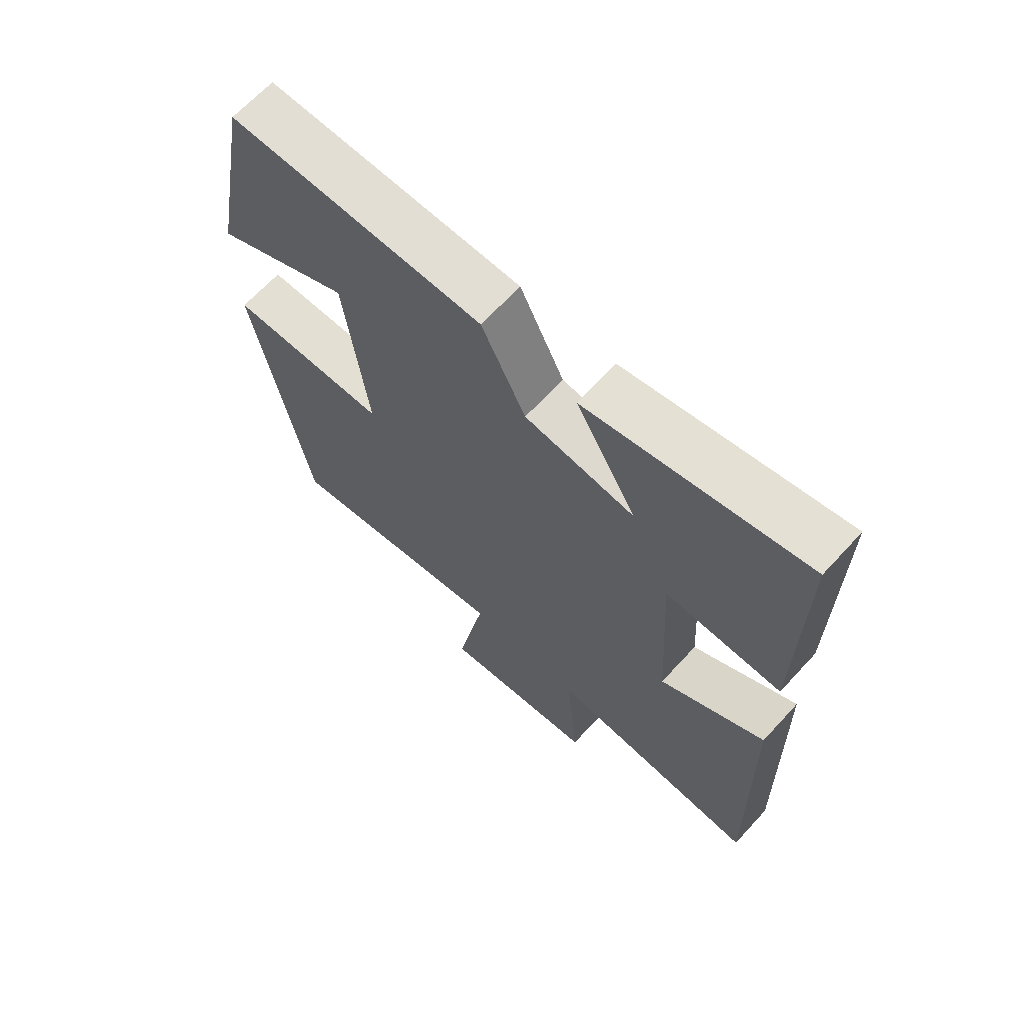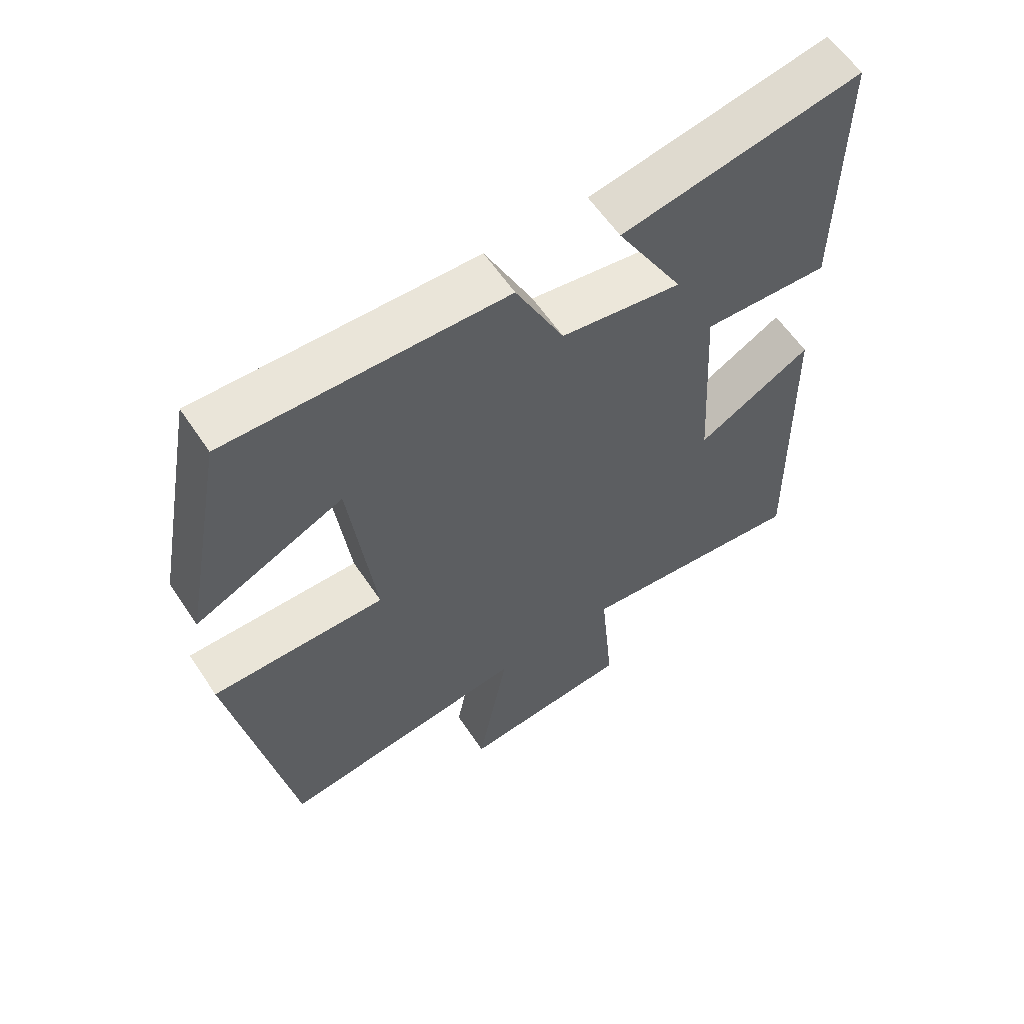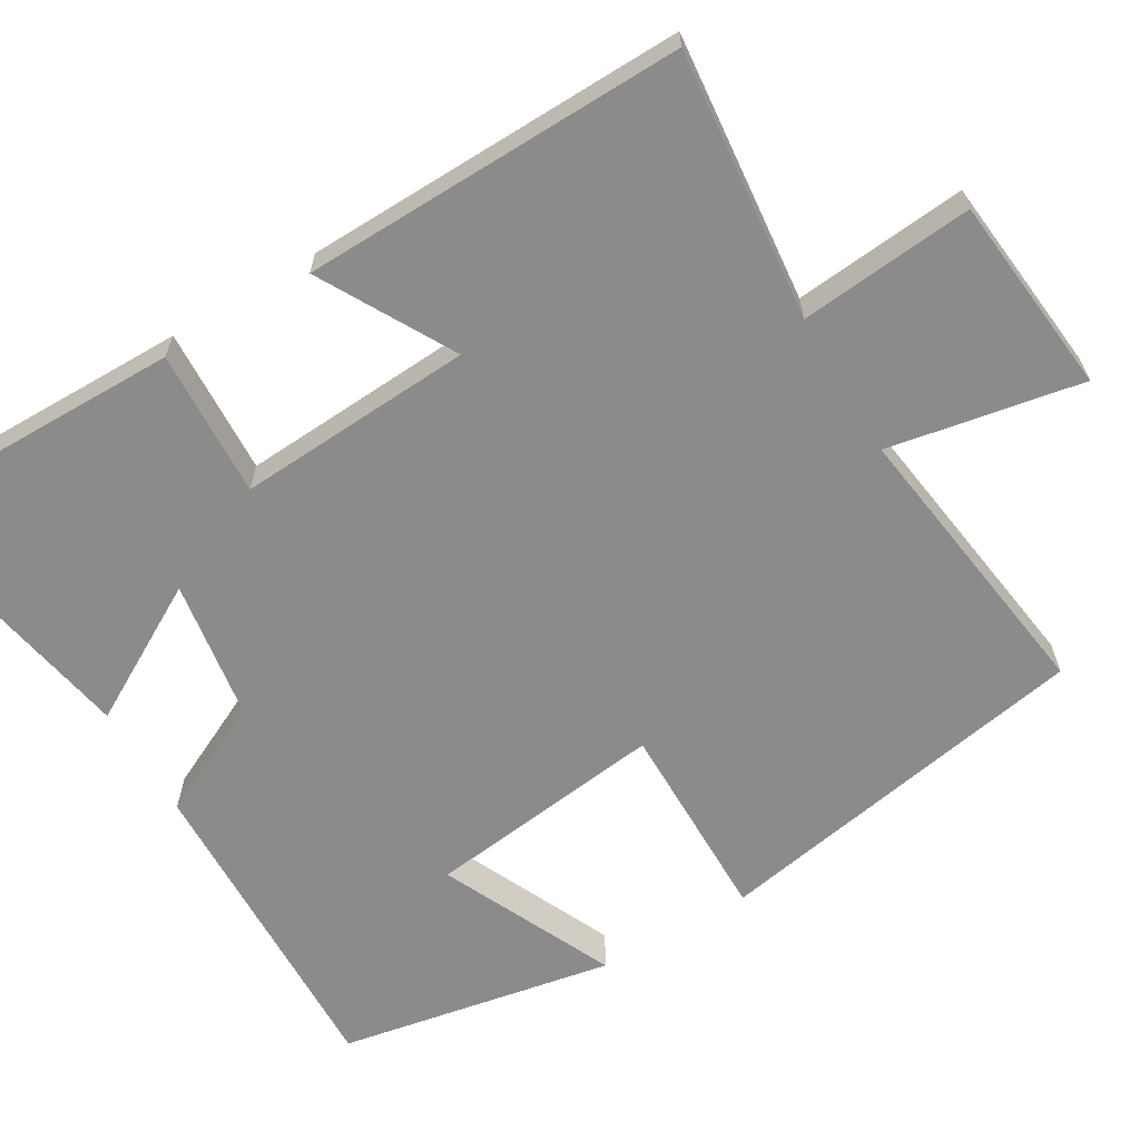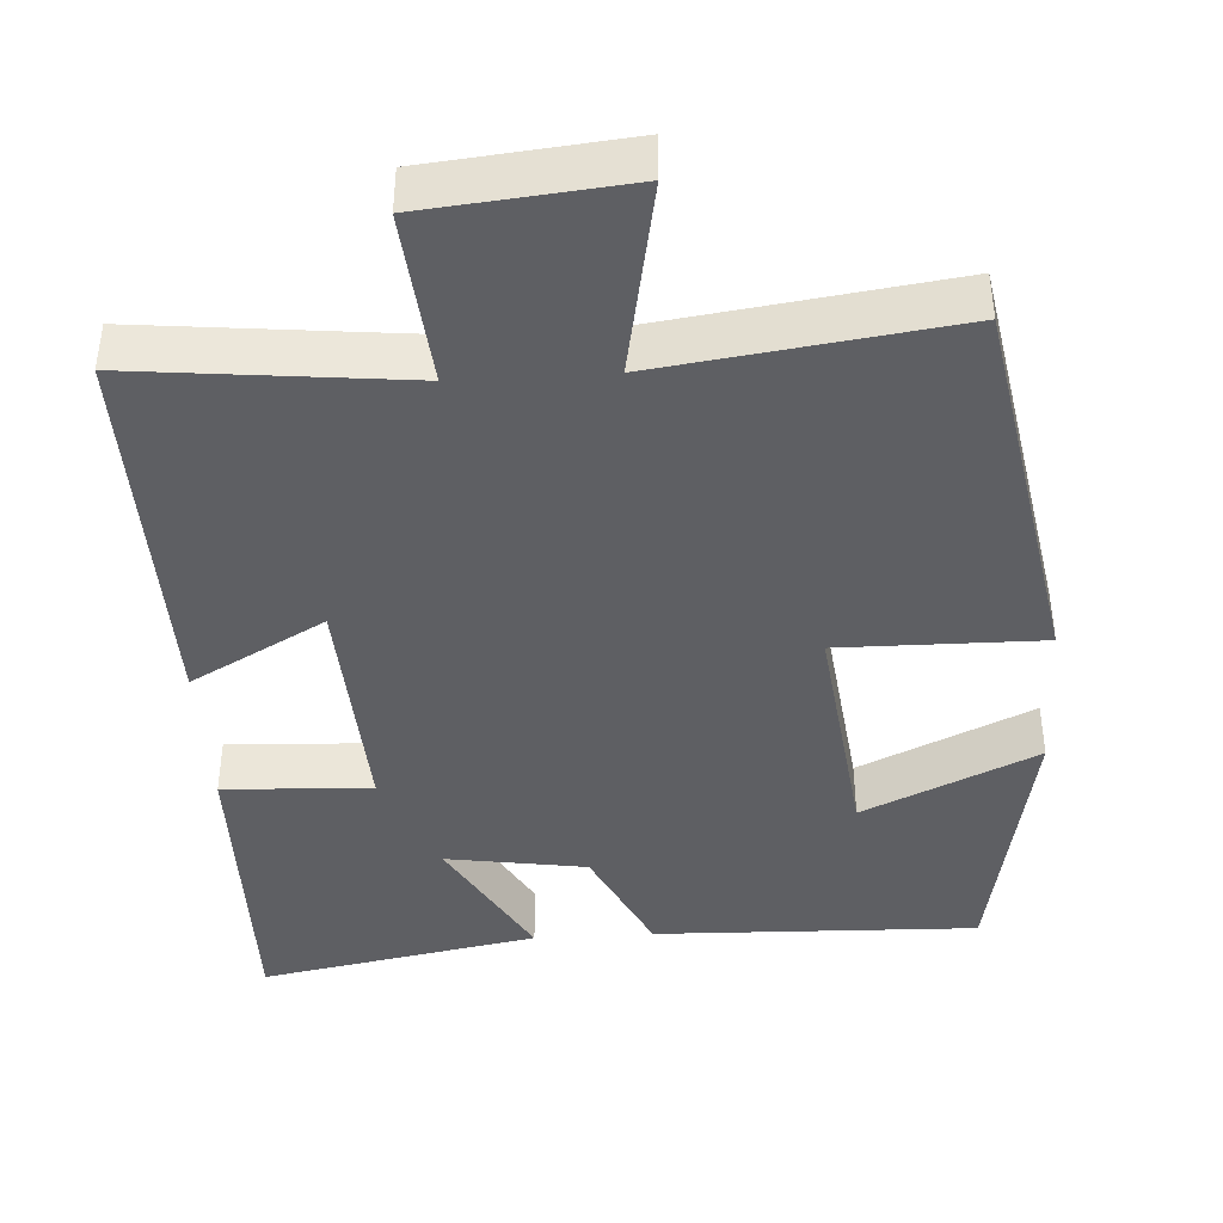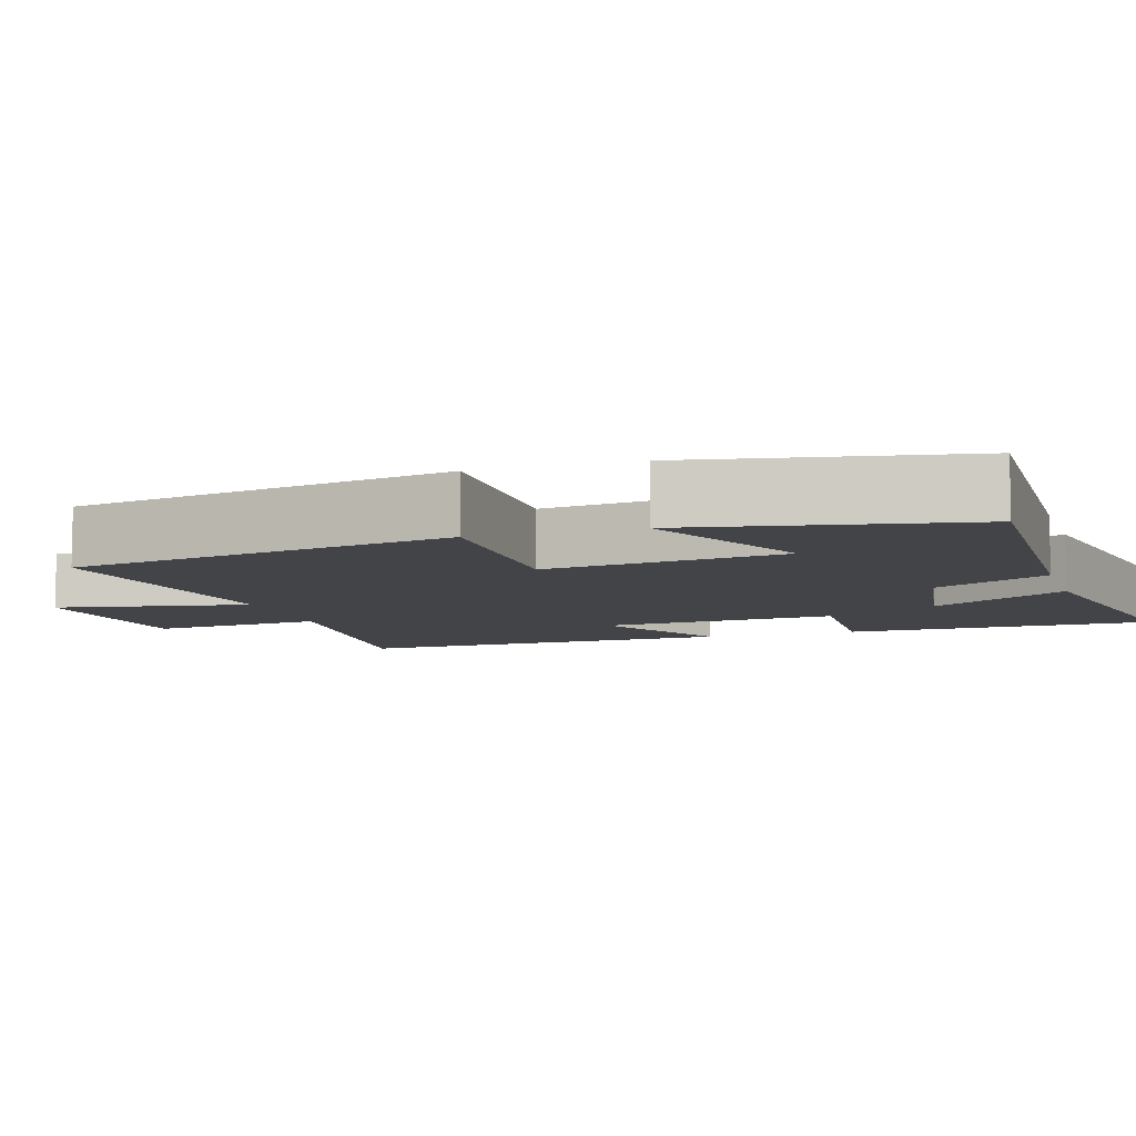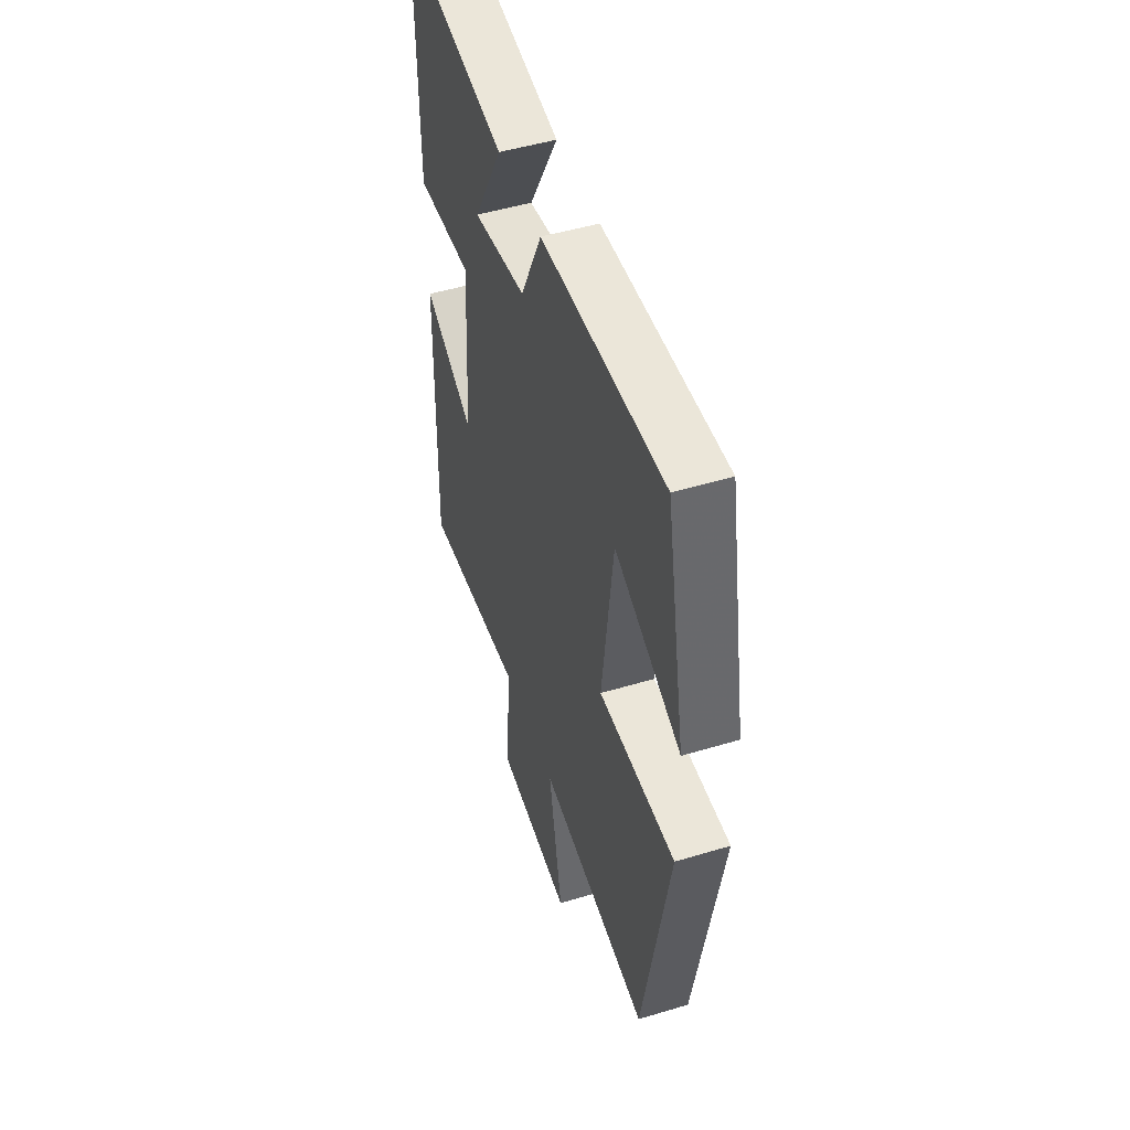
<metadata>
{"format":"obj","ext":"obj","renderer":"f3d","projection":"perspective","resolution":1024,"background":"white","views":[{"elev":66.5,"azim":42.6,"up":"+Z"},{"elev":59.8,"azim":-33.6,"up":"+Z"},{"elev":-64.0,"azim":120.7,"up":"+Y"},{"elev":-41.6,"azim":-176.6,"up":"+Y"},{"elev":-7.8,"azim":-72.6,"up":"+Y"},{"elev":49.1,"azim":-108.5,"up":"+Z"}]}
</metadata>
<code>
v -0.41 0.07 -0.552
v -0.5 0.07 -0.052
v -0.237 0.07 -0.054
v -0.275 0.07 0.258
v -0.5 0.07 0.154
v -0.433 0.07 0.512
v -0.013 0.07 0.5
v 0.06 0.07 0.35
v 0.242 0.07 0.322
v 0.141 0.07 0.5
v 0.503 0.07 0.568
v 0.5 0.07 0.165
v 0.308 0.07 0.174
v 0.326 0.07 -0.134
v 0.5 0.07 -0.037
v 0.511 0.07 -0.536
v 0.16 0.07 -0.5
v 0.181 0.07 -0.726
v -0.079 0.07 -0.752
v -0.032 0.07 -0.5
v -0.41 0 -0.552
v -0.5 0 -0.052
v -0.237 0 -0.054
v -0.275 0 0.258
v -0.5 0 0.154
v -0.433 0 0.512
v -0.013 0 0.5
v 0.06 0 0.35
v 0.242 0 0.322
v 0.141 0 0.5
v 0.503 0 0.568
v 0.5 0 0.165
v 0.308 0 0.174
v 0.326 0 -0.134
v 0.5 0 -0.037
v 0.511 0 -0.536
v 0.16 0 -0.5
v 0.181 0 -0.726
v -0.079 0 -0.752
v -0.032 0 -0.5
f 17 18 19 20
f 14 15 16 17
f 13 14 17 20
f 11 12 13
f 9 10 11
f 9 11 13 20
f 6 7 8
f 4 5 6
f 4 6 8
f 3 4 8 9
f 1 2 3
f 1 3 9 20
f 40 39 38 37
f 37 36 35 34
f 40 37 34 33
f 33 32 31
f 31 30 29
f 40 33 31 29
f 28 27 26
f 26 25 24
f 28 26 24
f 29 28 24 23
f 23 22 21
f 40 29 23 21
f 1 21 22 2
f 2 22 23 3
f 3 23 24 4
f 4 24 25 5
f 5 25 26 6
f 6 26 27 7
f 7 27 28 8
f 8 28 29 9
f 9 29 30 10
f 10 30 31 11
f 11 31 32 12
f 12 32 33 13
f 13 33 34 14
f 14 34 35 15
f 15 35 36 16
f 16 36 37 17
f 17 37 38 18
f 18 38 39 19
f 19 39 40 20
f 20 40 21 1

</code>
